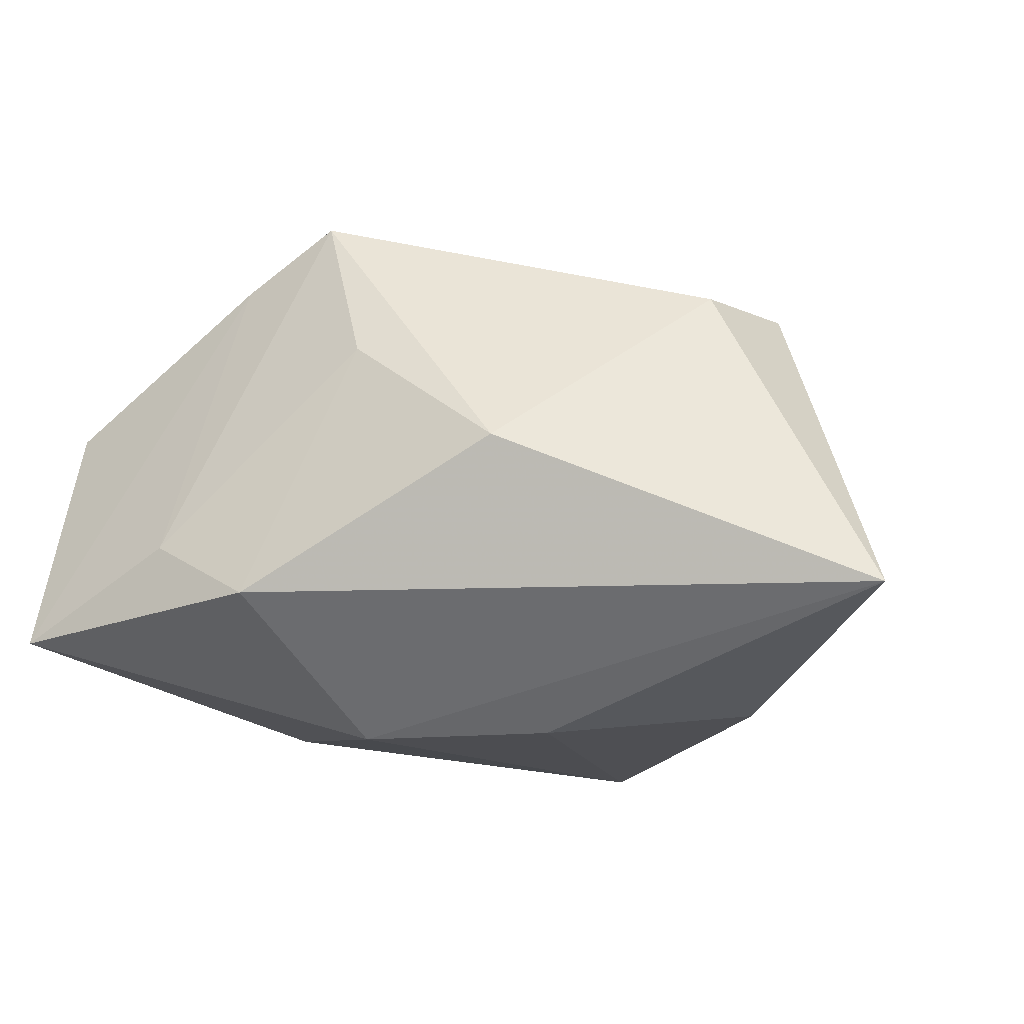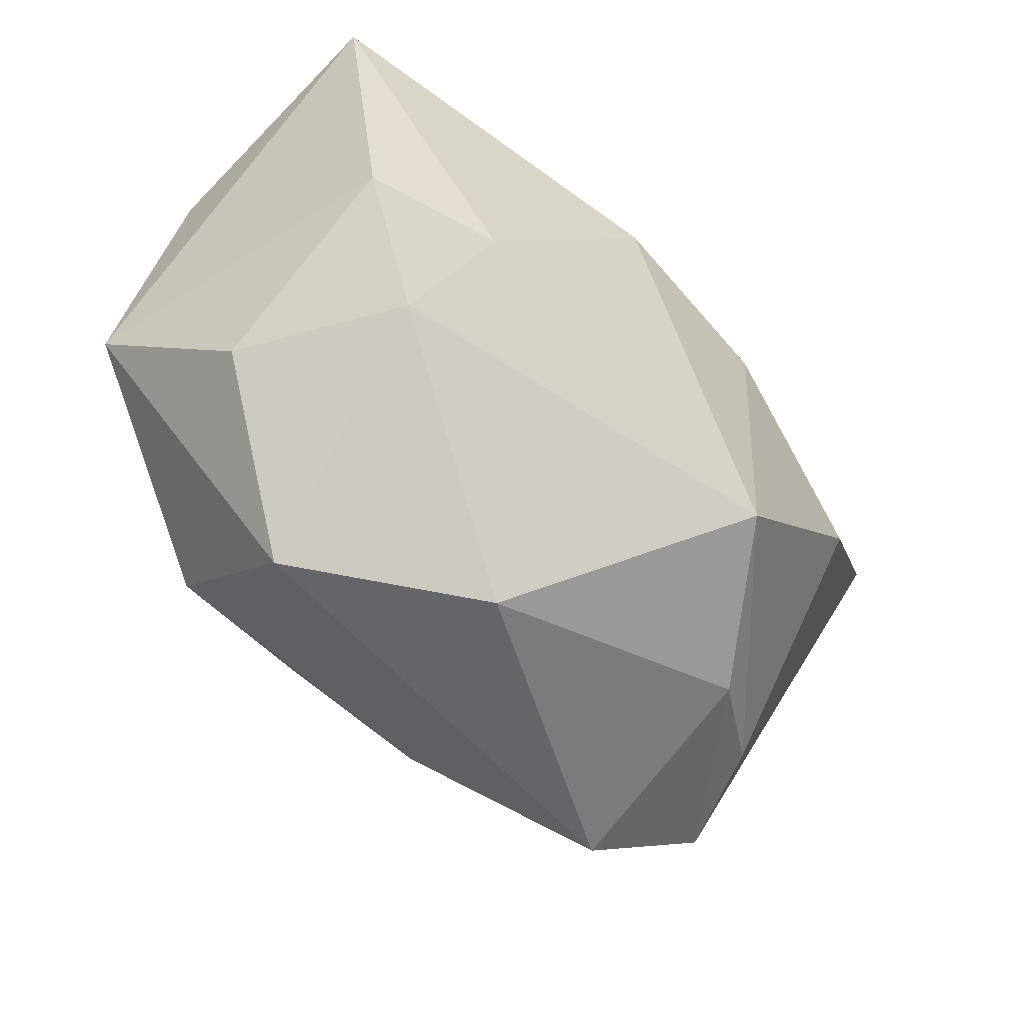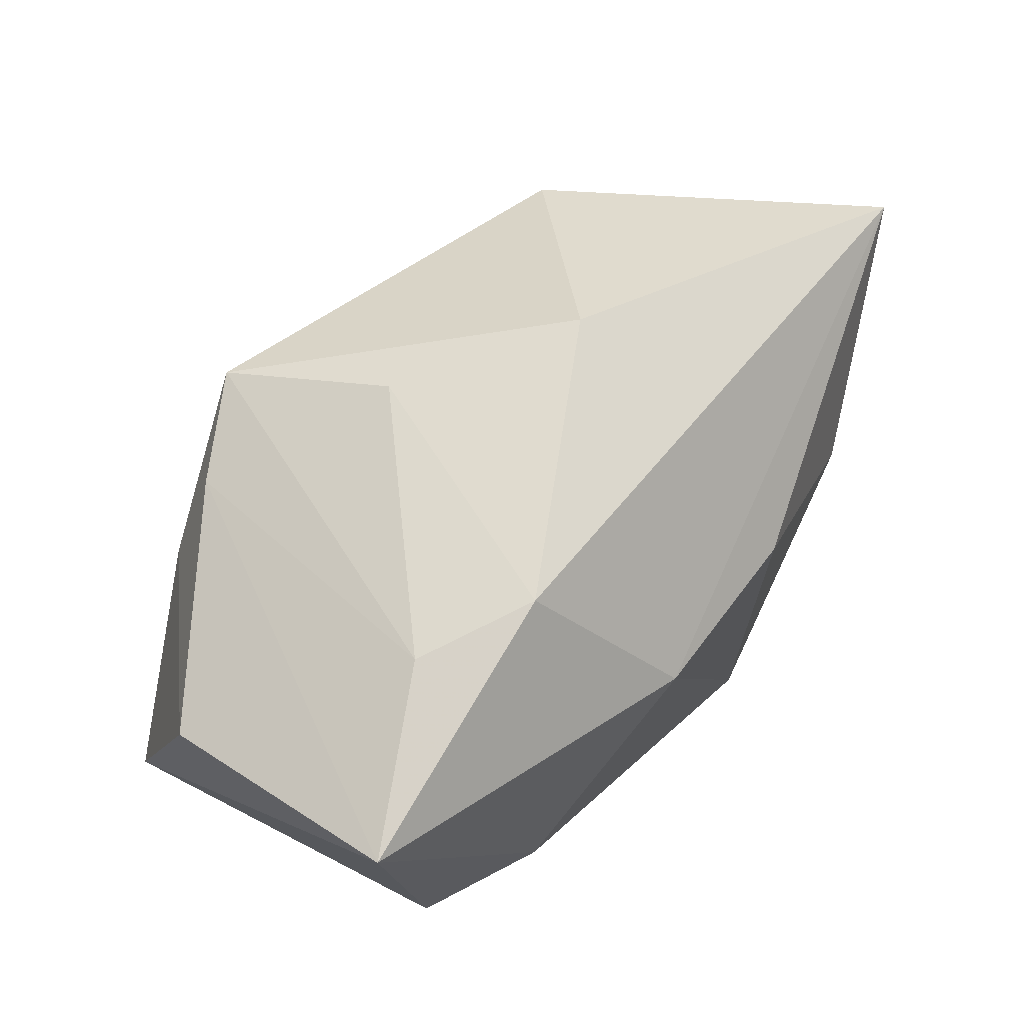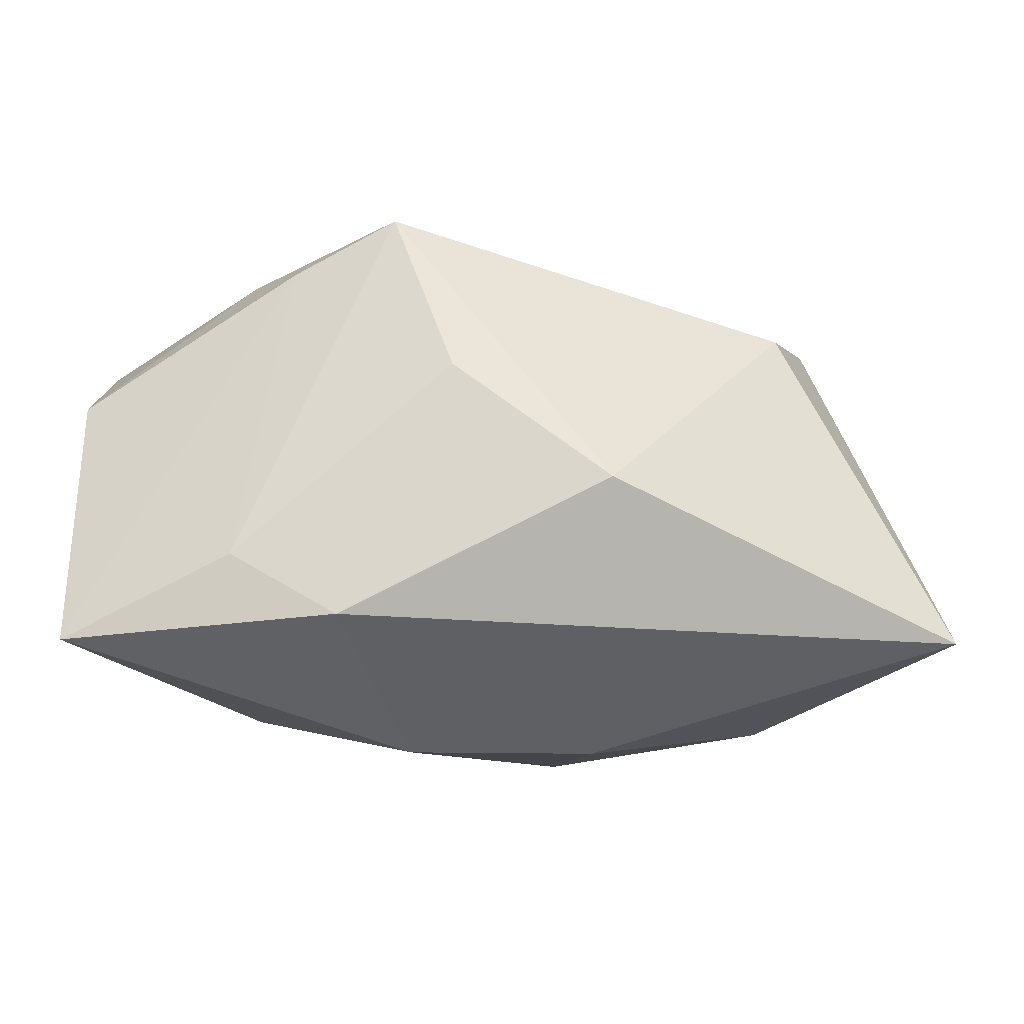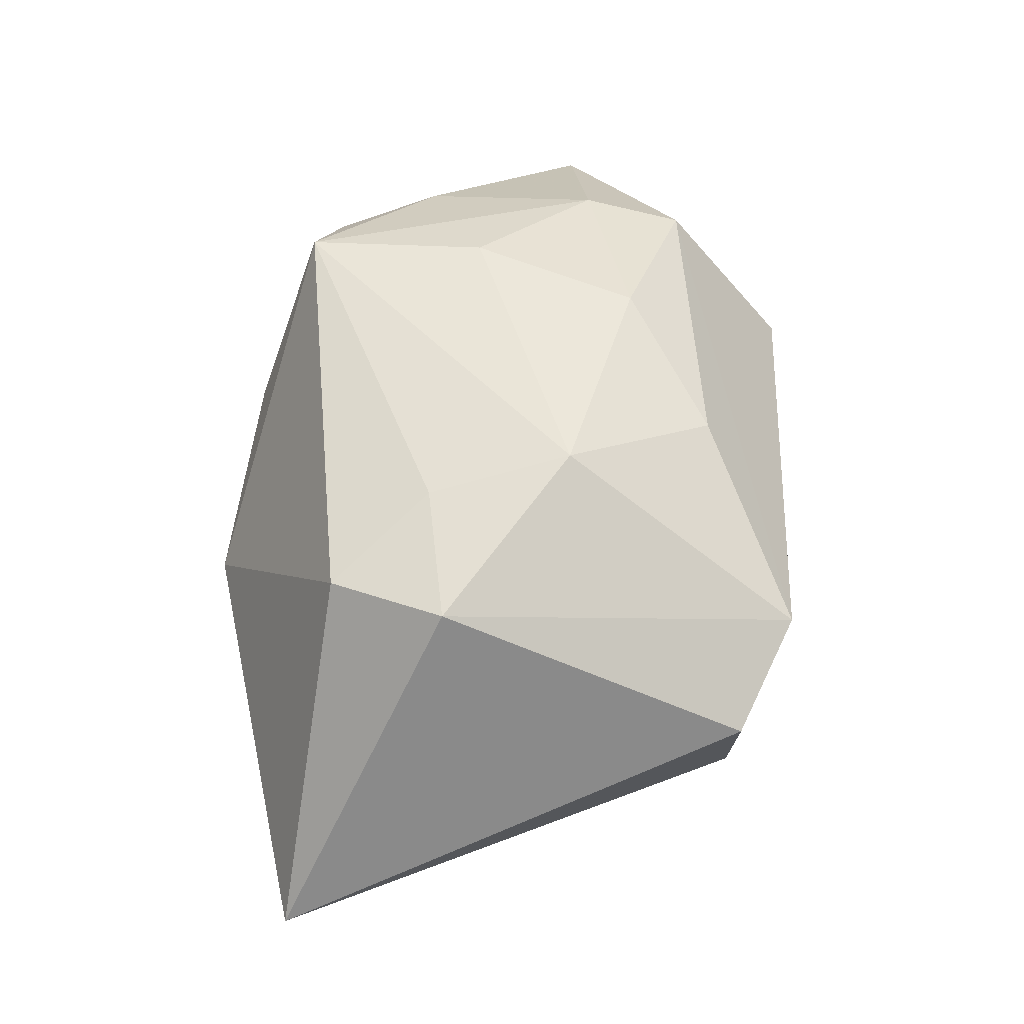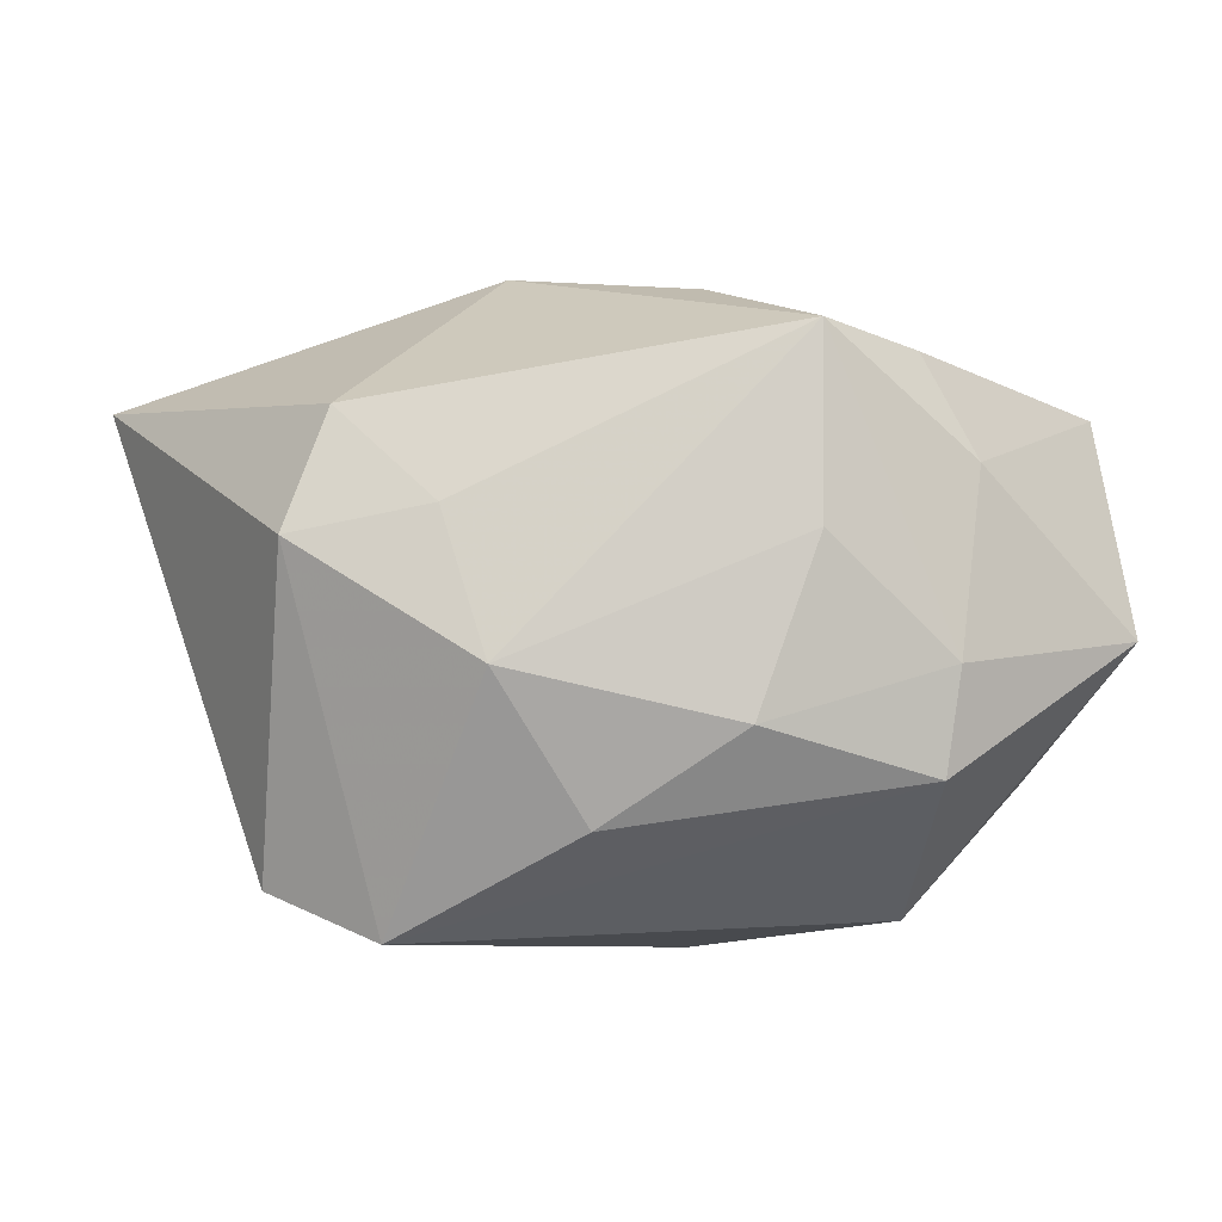
<metadata>
{"format":"obj","ext":"obj","renderer":"f3d","projection":"perspective","resolution":1024,"background":"white","views":[{"elev":-16.2,"azim":-159.2,"up":"+Z"},{"elev":-56.2,"azim":131.9,"up":"+Y"},{"elev":66.0,"azim":125.5,"up":"+Y"},{"elev":-9.2,"azim":179.4,"up":"+Z"},{"elev":44.0,"azim":-85.1,"up":"+Z"},{"elev":-6.0,"azim":-12.5,"up":"+Y"}]}
</metadata>
<code>
v 0.03115 -0.004175 -0.01407
v 0.01173 0.02511 -0.01161
v -0.02963 -0.02256 0.002973
v -0.02143 -0.02641 0.00828
v 0.02346 -0.01222 -0.01127
v 0.007304 0.002848 0.02414
v 0.01818 -0.02481 0.007915
v 0.01809 -0.006393 0.02224
v -0.02987 0.002384 0.01505
v -0.01086 0.02511 -0.0002167
v -0.02503 -0.02186 -0.006204
v 0.01716 -0.01473 0.02111
v 0.02064 0.02341 -0.006445
v 0.00251 -0.01103 0.02307
v -0.007252 -0.01965 -0.02213
v 0.021 -0.006751 -0.01844
v 0.004422 -0.02702 -0.003845
v -0.0172 -0.02374 -0.01077
v 0.002423 0.02278 0.009772
v -0.009726 0.008655 -0.02213
v 0.03448 0.01426 0.007551
v -0.01587 -0.006927 0.02062
v -0.007939 -0.0184 0.0178
v -0.04077 0.0155 -0.01308
v 0.03483 0.02102 -0.0133
v -0.02527 -0.001381 -0.01993
v 0.007572 0.01797 0.02358
v 0.03058 -0.01397 0.001656
v 0.00609 0.01128 -0.02213
v 0.03512 -0.003796 0.01427
v 0.01625 0.01675 0.01907
v 0.02056 0.008517 0.02003
v -0.01903 0.004595 0.01837
v -0.02621 0.01203 0.0143
f 24 34 10
f 19 10 27
f 27 10 34
f 19 27 13
f 20 24 29
f 29 15 20
f 11 3 24
f 6 22 14
f 27 22 6
f 8 12 30
f 27 6 8
f 14 12 8
f 8 6 14
f 2 10 19
f 19 13 2
f 24 10 2
f 29 24 2
f 24 20 26
f 26 20 15
f 26 11 24
f 15 11 26
f 25 21 30
f 29 2 25
f 25 2 13
f 1 25 30
f 18 15 17
f 18 11 15
f 17 4 18
f 3 11 18
f 18 4 3
f 24 3 9
f 9 34 24
f 3 4 9
f 9 4 22
f 23 12 14
f 23 4 12
f 14 22 23
f 22 4 23
f 30 21 32
f 32 8 30
f 27 8 32
f 21 25 31
f 27 32 31
f 31 32 21
f 31 13 27
f 31 25 13
f 17 15 5
f 33 22 27
f 33 9 22
f 33 27 34
f 34 9 33
f 16 5 15
f 1 5 16
f 16 15 29
f 29 25 16
f 25 1 16
f 17 5 7
f 7 4 17
f 12 4 7
f 30 12 7
f 28 5 1
f 28 7 5
f 28 1 30
f 30 7 28

</code>
